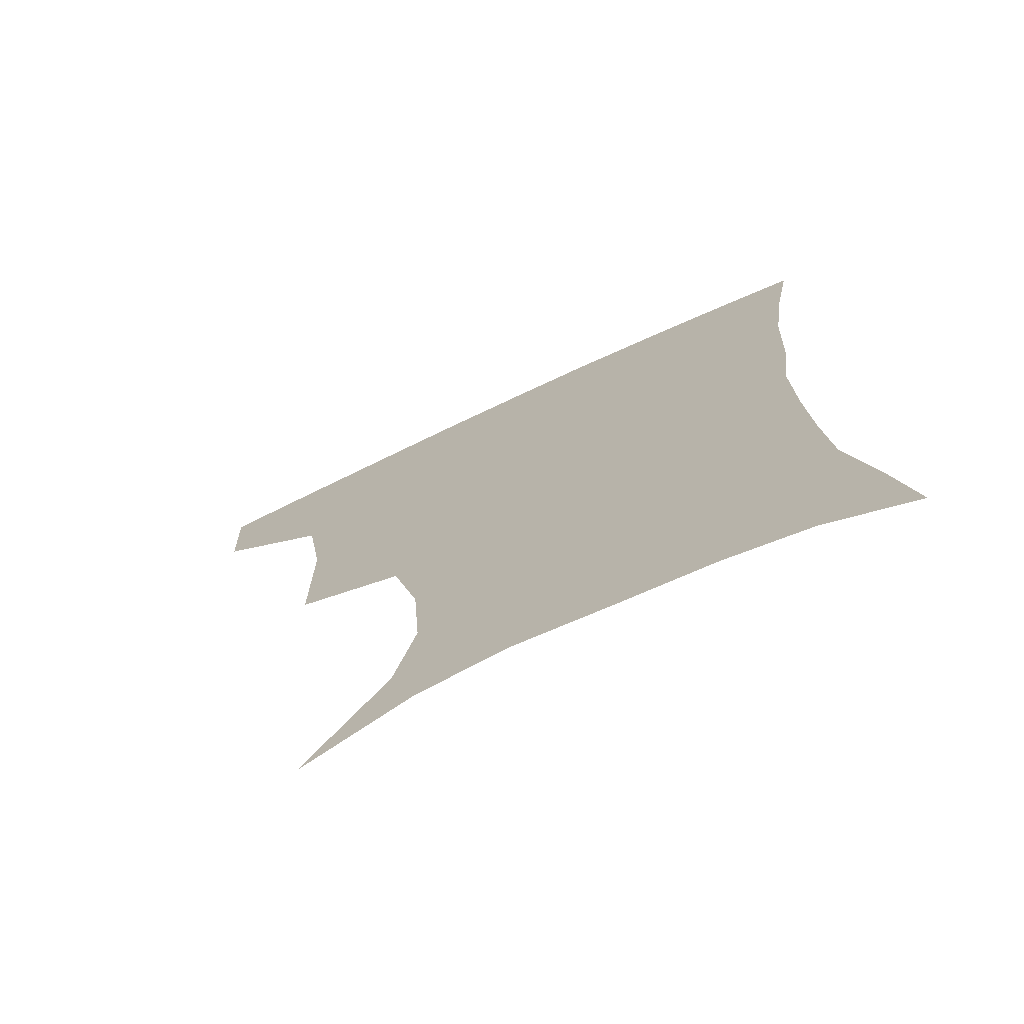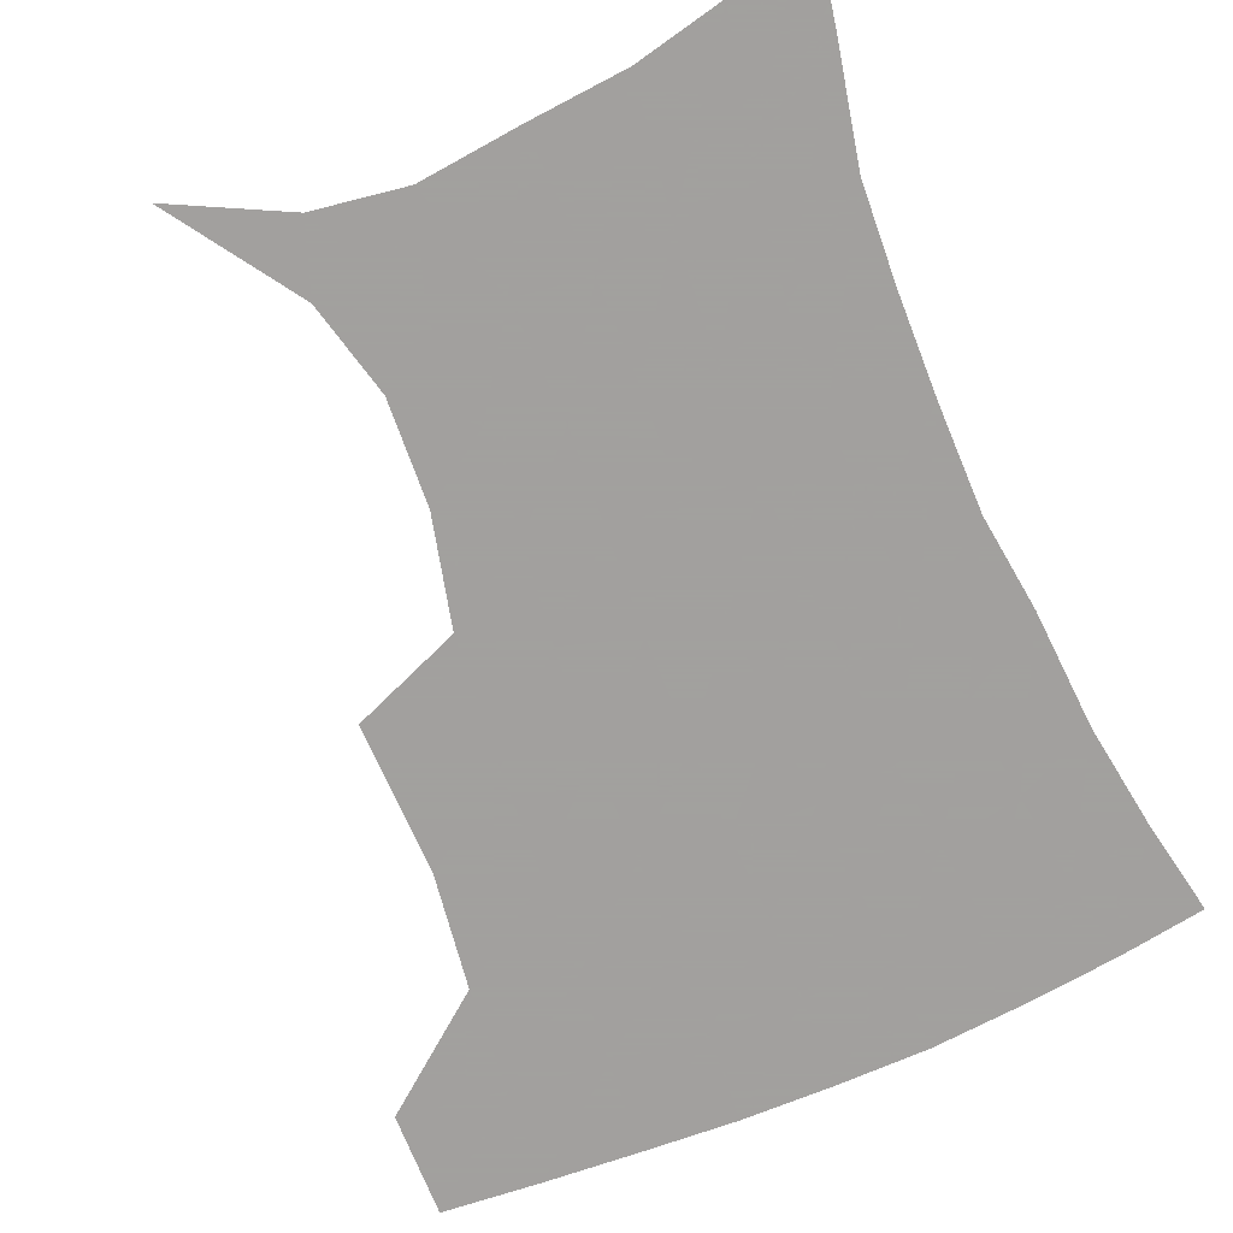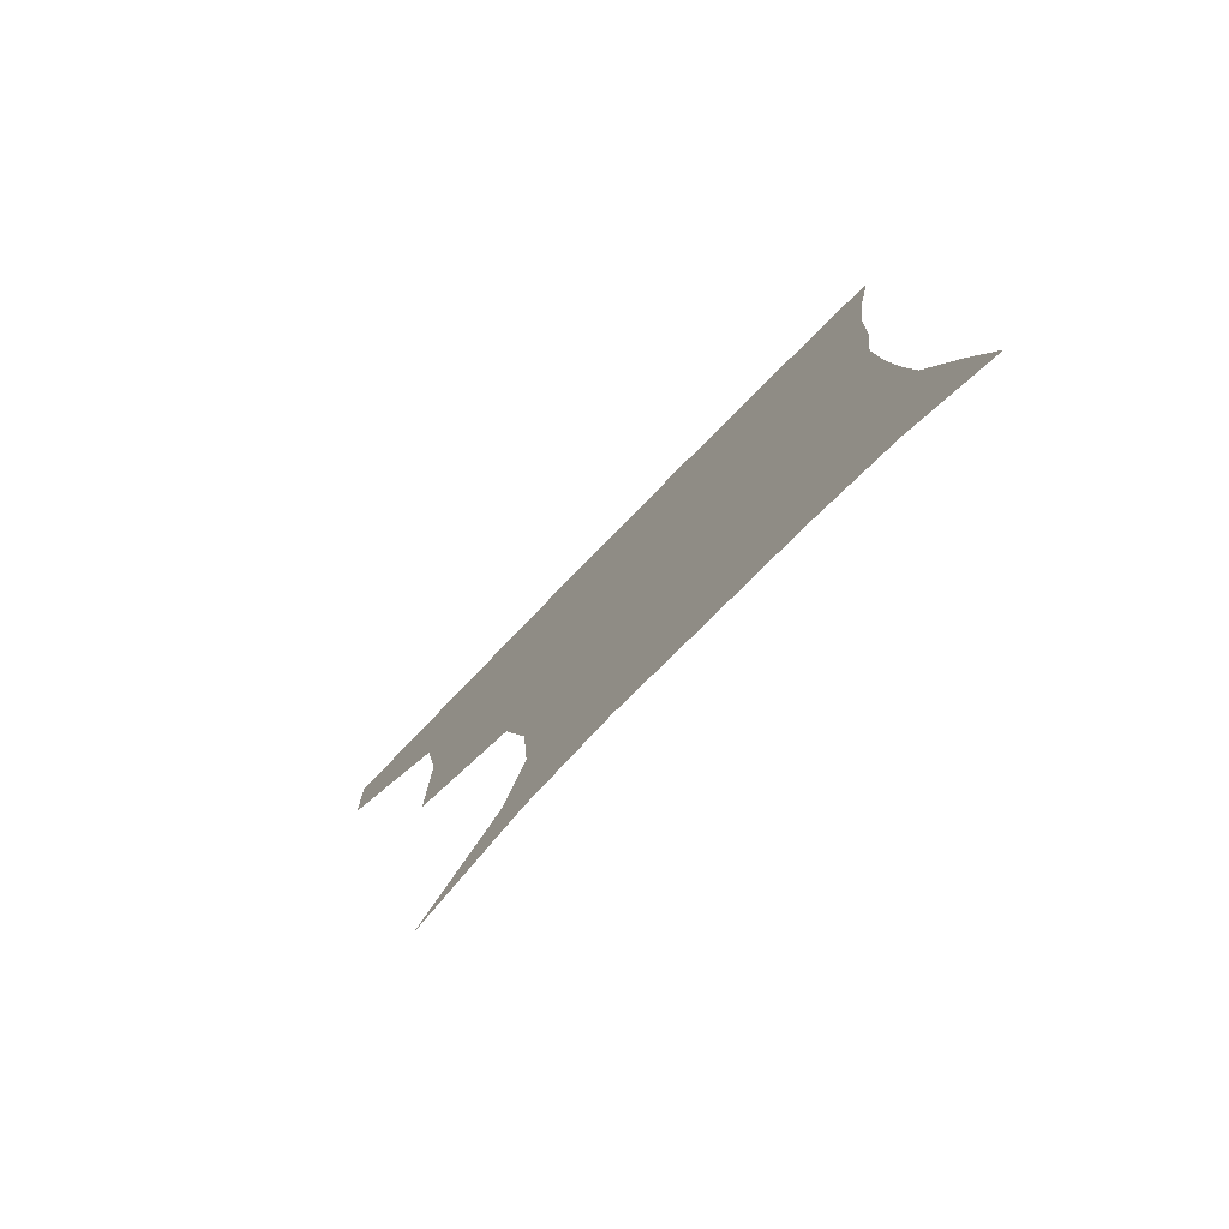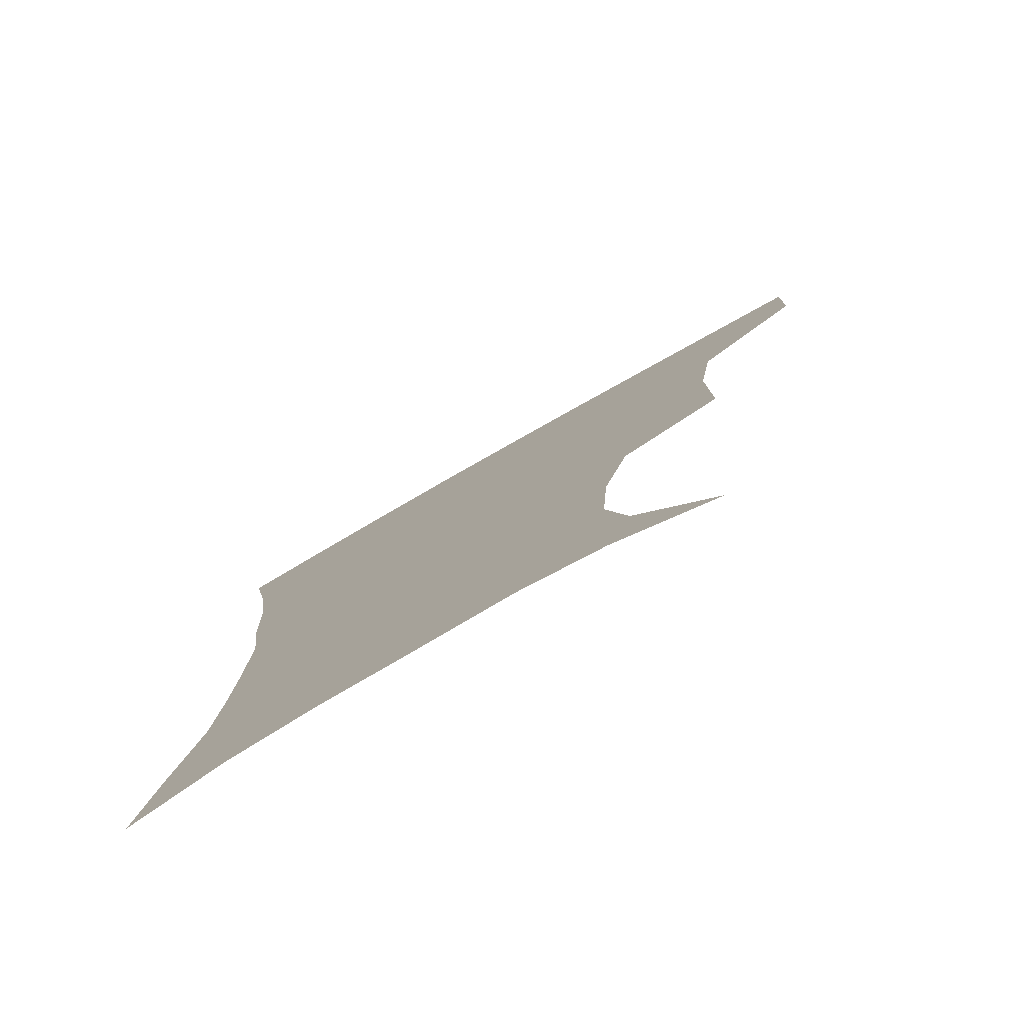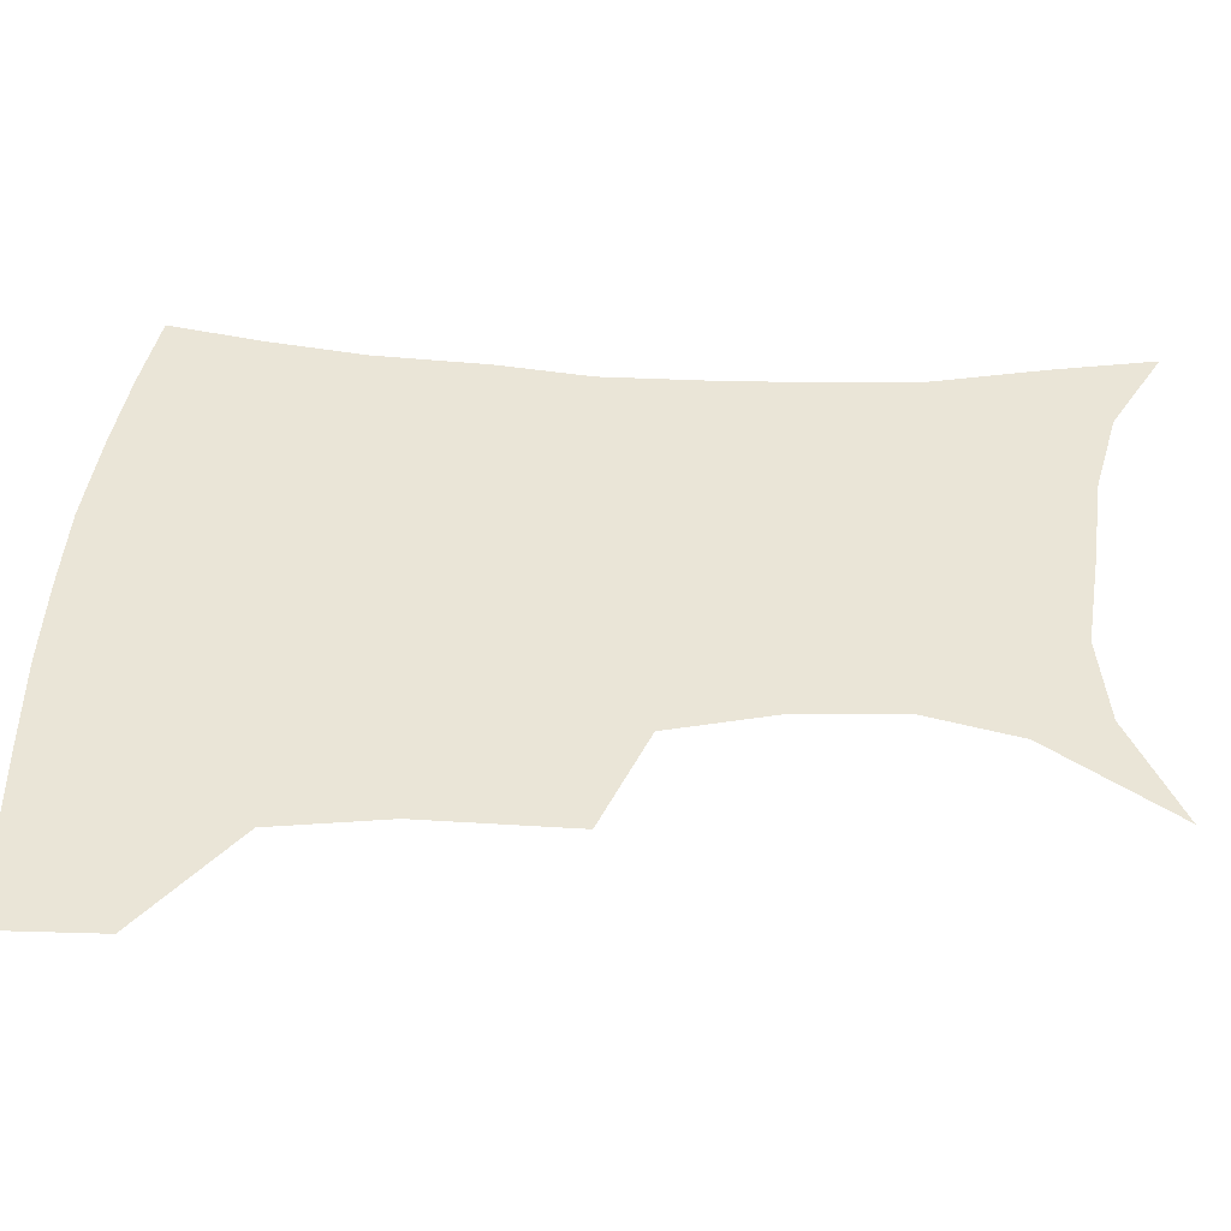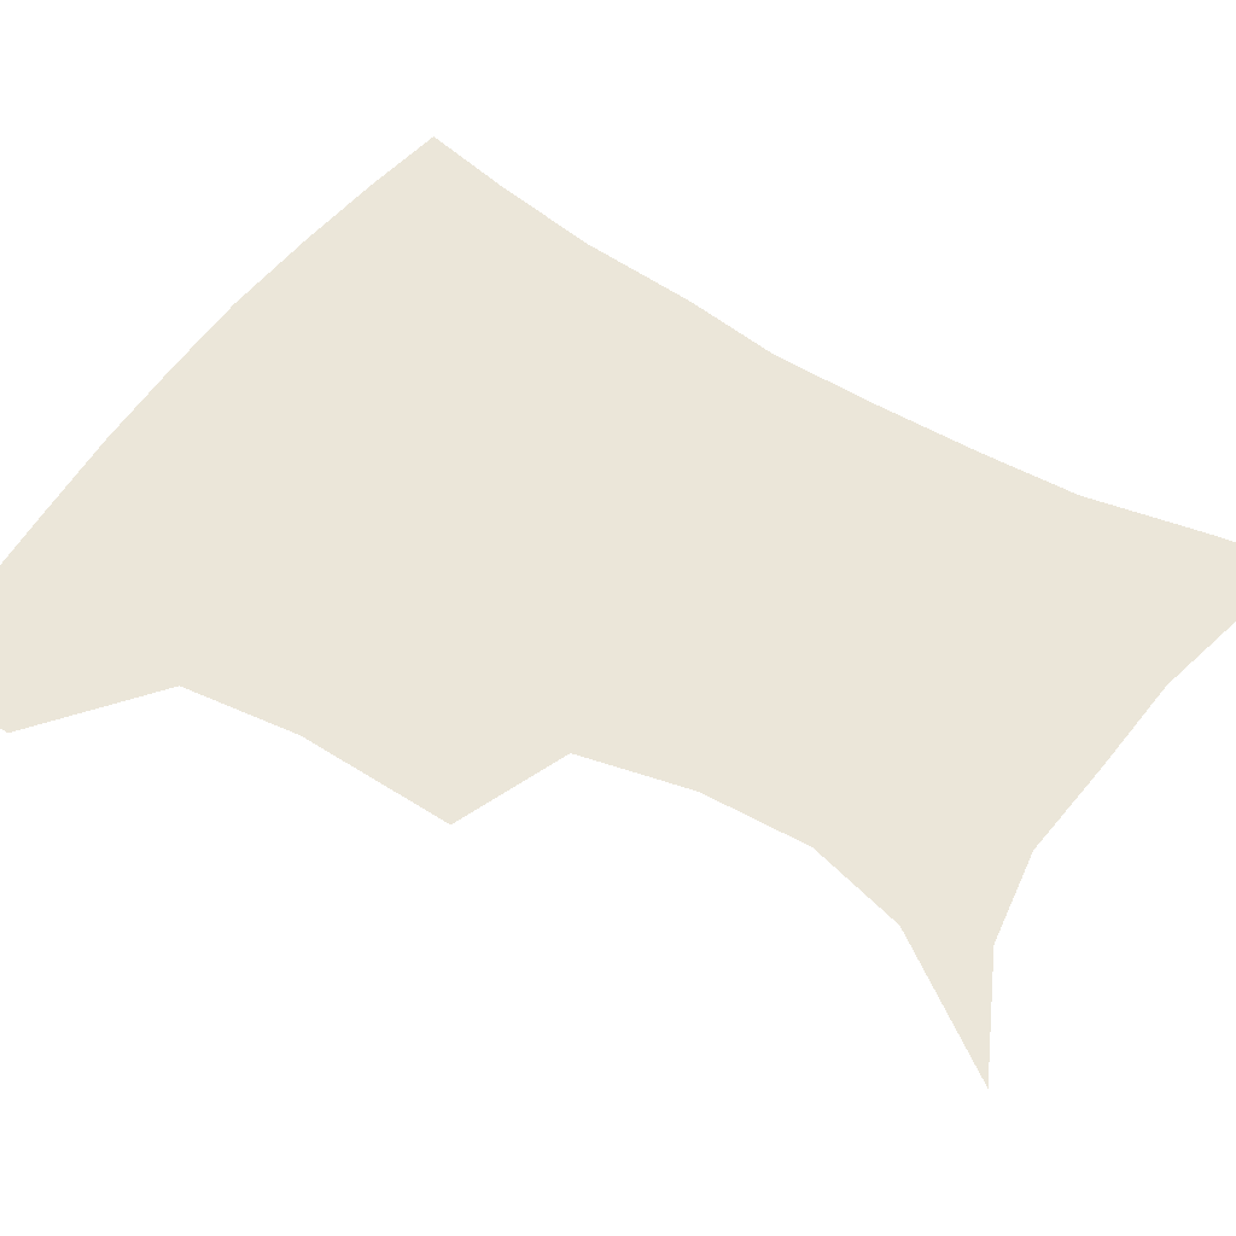
<metadata>
{"format":"obj","ext":"obj","renderer":"f3d","projection":"perspective","resolution":1024,"background":"white","views":[{"elev":-73.0,"azim":25.2,"up":"+Y"},{"elev":-71.9,"azim":23.6,"up":"+Z"},{"elev":-79.9,"azim":45.5,"up":"+Y"},{"elev":-79.7,"azim":-150.5,"up":"+Y"},{"elev":44.2,"azim":-86.0,"up":"+Z"},{"elev":56.0,"azim":-56.4,"up":"+Z"}]}
</metadata>
<code>
v 454.5 384.7 0
v 453.4 417.4 0
v 495.4 274.2 0
v 495.5 321.6 0
v 490.1 357.1 0
v 487.1 390 0
v 483.9 420.2 0
v 507.3 126.2 0
v 533.3 165.7 0
v 540.2 195 0
v 538 227.5 0
v 529.5 261 0
v 524.9 300.8 0
v 522.4 334.8 0
v 519.6 365.2 0
v 516.6 393.3 0
v 513.8 422.5 0
v 541.5 143.8 0
v 558.6 180.9 0
v 560.1 212.5 0
v 557 244.2 0
v 552.3 275.1 0
v 549.4 306.9 0
v 548.4 340.6 0
v 546.9 368.1 0
v 545.8 395.5 0
v 543 424.5 0
v 570.1 148.6 0
v 579.8 184.6 0
v 580.3 220.9 0
v 577.9 251.6 0
v 575.6 282.2 0
v 574.6 315.1 0
v 574.1 343.6 0
v 574.6 371.2 0
v 573.6 396.7 0
v 571.9 425.2 0
v 601.5 145.6 0
v 602.5 188.3 0
v 601.5 219.2 0
v 599.2 251.4 0
v 598 286.2 0
v 598.1 316.3 0
v 599 344.7 0
v 600.2 371.2 0
v 601.1 396.8 0
v 600.4 425.1 0
v 632.2 143.4 0
v 625.7 184.7 0
v 622 222.4 0
v 620.6 253.8 0
v 620.5 283.2 0
v 621.5 312 0
v 622.8 342.7 0
v 625.6 369.7 0
v 628.5 396 0
v 630.9 422.8 0
v 660 137.6 0
v 650.1 177.9 0
v 644.4 214.4 0
v 642.9 245.3 0
v 642.5 276.3 0
v 643.9 306.1 0
v 647.6 333.5 0
v 650.4 364.7 0
v 654.2 394 0
v 658.6 419.7 0
v 688.5 122.6 0
v 682.3 154.5 0
v 674 191.7 0
v 671.7 221.7 0
v 670.4 253.3 0
v 669.9 286.7 0
v 673.3 316.7 0
v 675.1 353.6 0
v 679.6 386.5 0
v 685 415.8 0
v 691 451 0
f 5 6 1
f 1 6 2
f 6 7 2
f 12 13 3
f 3 13 4
f 13 14 4
f 4 14 5
f 14 15 5
f 5 15 6
f 15 16 6
f 6 16 7
f 16 17 7
f 8 18 9
f 18 19 9
f 9 19 10
f 19 20 10
f 10 20 11
f 20 21 11
f 11 21 12
f 21 22 12
f 12 22 13
f 22 23 13
f 13 23 14
f 23 24 14
f 14 24 15
f 24 25 15
f 15 25 16
f 25 26 16
f 16 26 17
f 26 27 17
f 18 28 19
f 28 29 19
f 19 29 20
f 29 30 20
f 20 30 21
f 30 31 21
f 21 31 22
f 31 32 22
f 22 32 23
f 32 33 23
f 23 33 24
f 33 34 24
f 24 34 25
f 34 35 25
f 25 35 26
f 35 36 26
f 26 36 27
f 36 37 27
f 28 38 29
f 38 39 29
f 29 39 30
f 39 40 30
f 30 40 31
f 40 41 31
f 31 41 32
f 41 42 32
f 32 42 33
f 42 43 33
f 33 43 34
f 43 44 34
f 34 44 35
f 44 45 35
f 35 45 36
f 45 46 36
f 36 46 37
f 46 47 37
f 38 48 39
f 48 49 39
f 39 49 40
f 49 50 40
f 40 50 41
f 50 51 41
f 41 51 42
f 51 52 42
f 42 52 43
f 52 53 43
f 43 53 44
f 53 54 44
f 44 54 45
f 54 55 45
f 45 55 46
f 55 56 46
f 46 56 47
f 56 57 47
f 48 58 49
f 58 59 49
f 49 59 50
f 59 60 50
f 50 60 51
f 60 61 51
f 51 61 52
f 61 62 52
f 52 62 53
f 62 63 53
f 53 63 54
f 63 64 54
f 54 64 55
f 64 65 55
f 55 65 56
f 65 66 56
f 56 66 57
f 66 67 57
f 58 68 59
f 68 69 59
f 59 69 60
f 69 70 60
f 60 70 61
f 70 71 61
f 61 71 62
f 71 72 62
f 62 72 63
f 72 73 63
f 63 73 64
f 73 74 64
f 64 74 65
f 74 75 65
f 65 75 66
f 75 76 66
f 66 76 67
f 76 77 67

</code>
